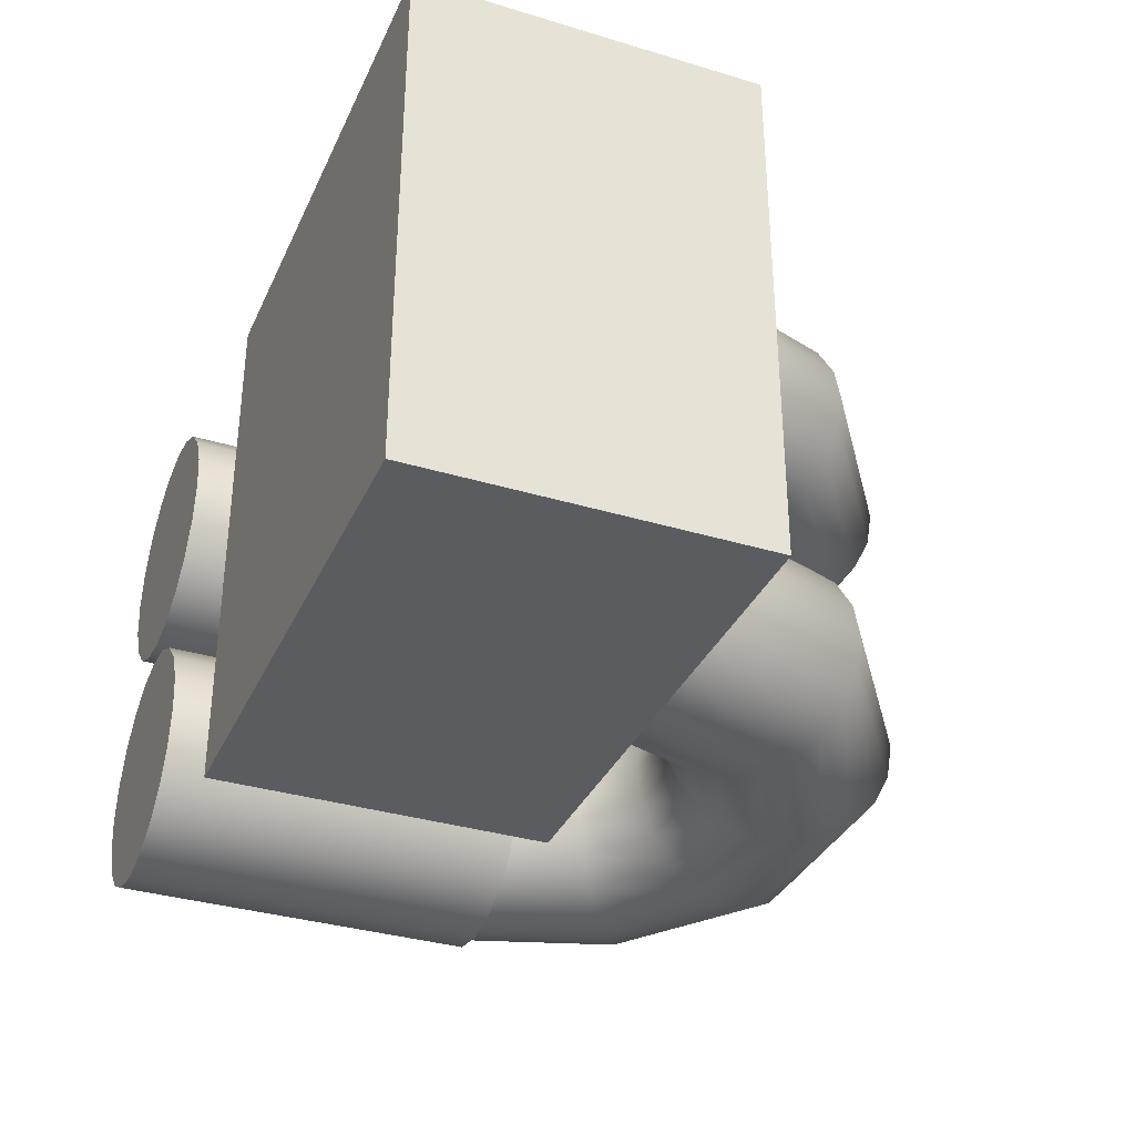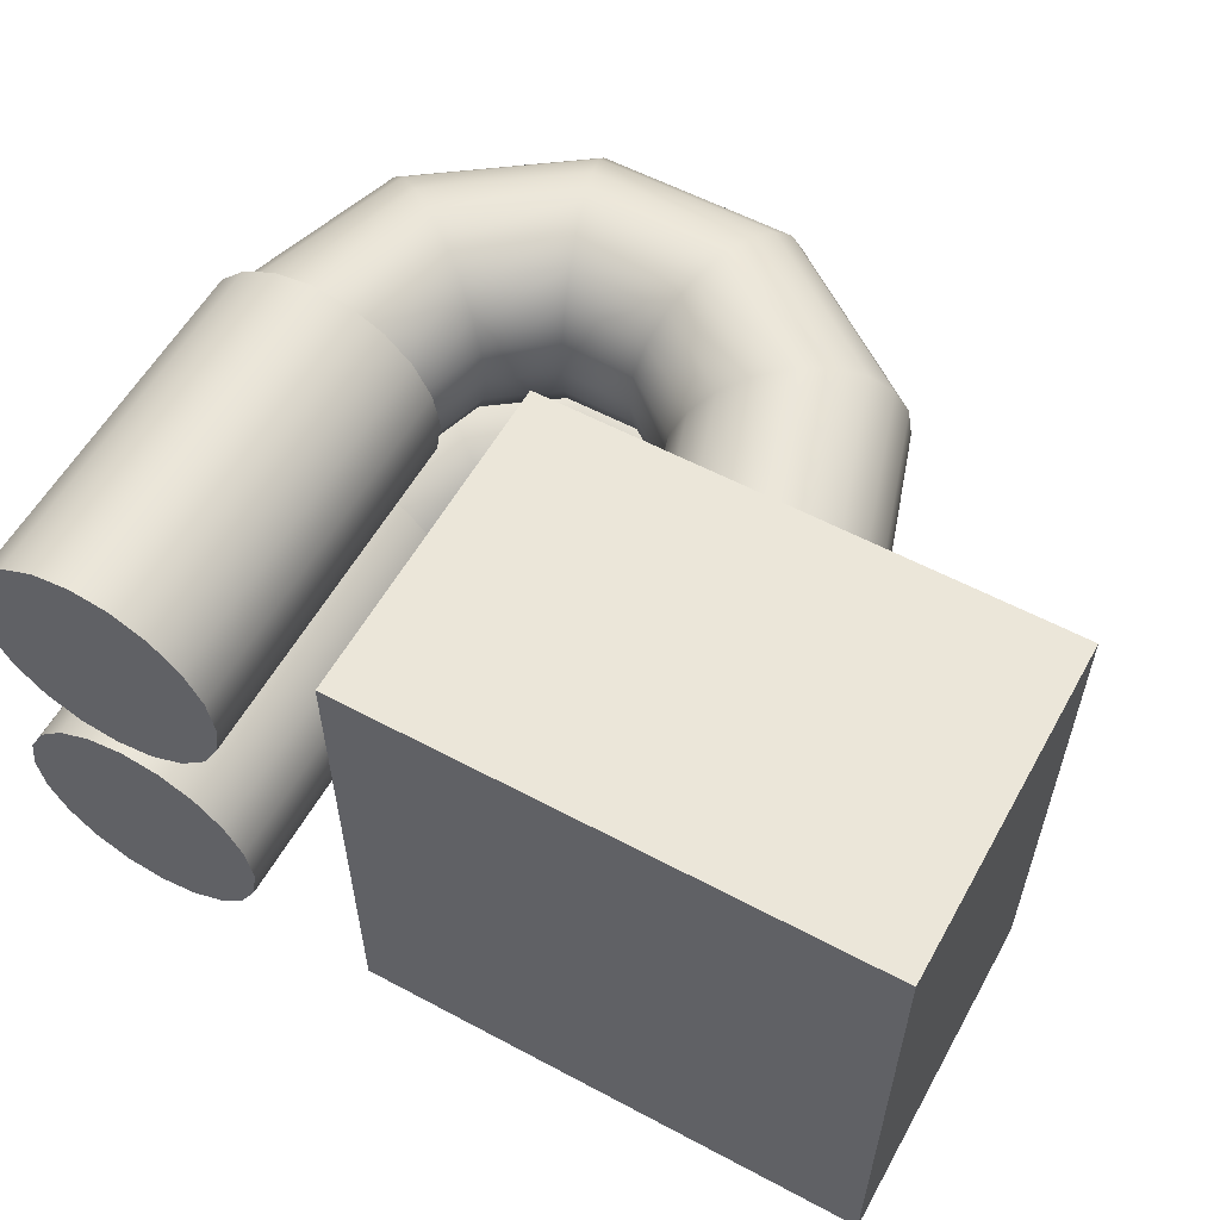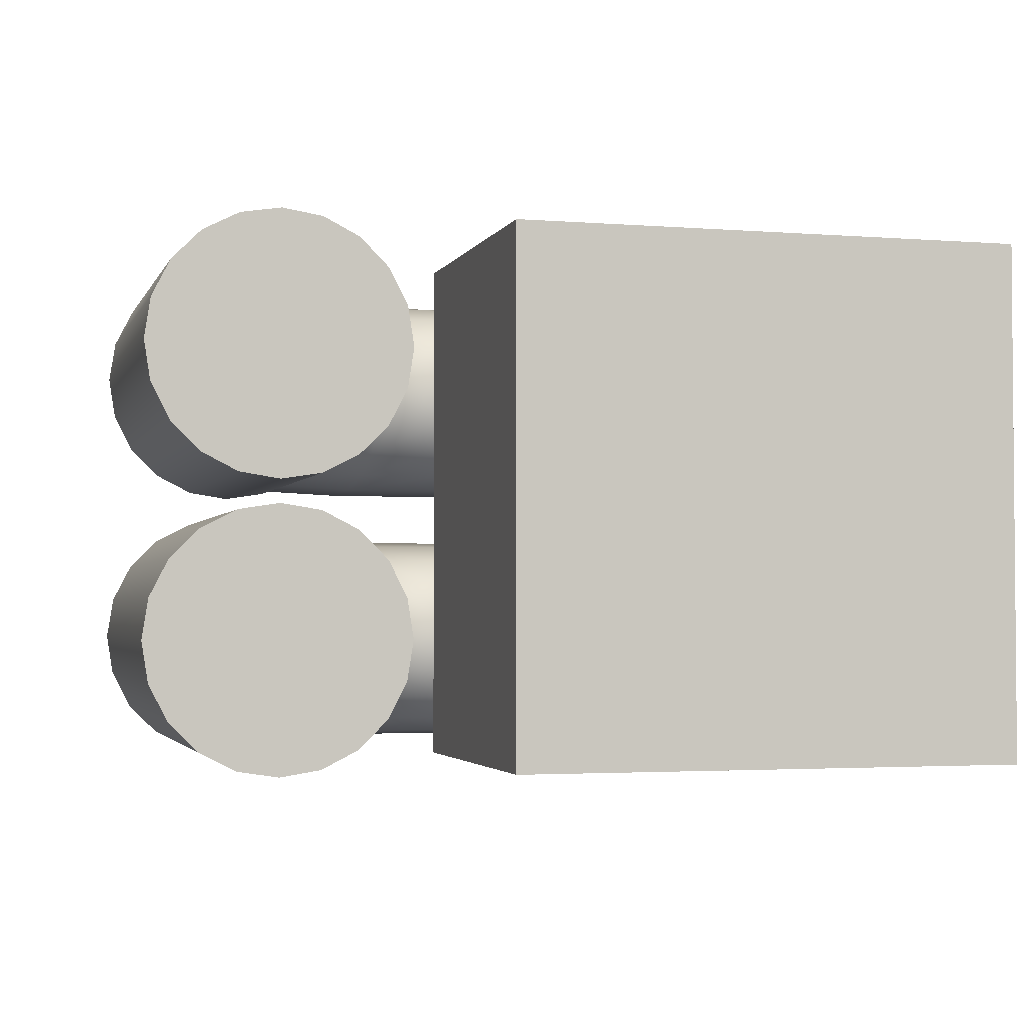
<metadata>
{"format":"obj","ext":"obj","renderer":"f3d","projection":"perspective","resolution":1024,"background":"white","views":[{"elev":-34.5,"azim":67.9,"up":"+Z"},{"elev":57.5,"azim":29.0,"up":"+Z"},{"elev":-2.7,"azim":-15.4,"up":"+Z"}]}
</metadata>
<code>
g default
v -0.3248 0.4582 0.2702
v -0.4332 0.5369 0.2702
v -0.5672 0.5369 0.2702
v -0.6755 0.4582 0.2702
v -0.7169 0.3308 0.2702
v -0.2834 0.3308 0.2702
v -0.3163 0.4644 0.3372
v -0.4299 0.547 0.3372
v -0.5704 0.547 0.3372
v -0.6841 0.4644 0.3372
v -0.7275 0.3308 0.3372
v -0.2728 0.3308 0.3372
v -0.2914 0.4825 0.3976
v -0.4204 0.5763 0.3976
v -0.58 0.5763 0.3976
v -0.709 0.4825 0.3976
v -0.7583 0.3308 0.3976
v -0.2421 0.3308 0.3976
v -0.2526 0.5107 0.4455
v -0.4056 0.6219 0.4455
v -0.5948 0.6219 0.4455
v -0.7478 0.5107 0.4455
v -0.8063 0.3308 0.4455
v -0.1941 0.3308 0.4455
v -0.2037 0.5462 0.4763
v -0.3869 0.6794 0.4763
v -0.6135 0.6794 0.4763
v -0.7967 0.5462 0.4763
v -0.8667 0.3308 0.4763
v -0.1337 0.3308 0.4763
v -0.1495 0.5856 0.4869
v -0.3662 0.7431 0.4869
v -0.6341 0.7431 0.4869
v -0.8509 0.5856 0.4869
v -0.9337 0.3308 0.4869
v -0.06671 0.3308 0.4869
v -0.09531 0.625 0.4763
v -0.3455 0.8068 0.4763
v -0.6548 0.8068 0.4763
v -0.9051 0.625 0.4763
v -1.001 0.3308 0.4763
v 0.000271 0.3308 0.4763
v -0.04643 0.6605 0.4455
v -0.3269 0.8642 0.4455
v -0.6735 0.8642 0.4455
v -0.954 0.6605 0.4455
v -1.061 0.3308 0.4455
v 0.06069 0.3308 0.4455
v -0.007634 0.6887 0.3976
v -0.3121 0.9099 0.3976
v -0.6883 0.9099 0.3976
v -0.9928 0.6887 0.3976
v -1.109 0.3308 0.3976
v 0.1086 0.3308 0.3976
v 0.01727 0.7068 0.3372
v -0.3025 0.9391 0.3372
v -0.6978 0.9391 0.3372
v -1.018 0.7068 0.3372
v -1.14 0.3308 0.3372
v 0.1394 0.3308 0.3372
v 0.02585 0.713 0.2702
v -0.2993 0.9492 0.2702
v -0.7011 0.9492 0.2702
v -1.026 0.713 0.2702
v -1.15 0.3308 0.2702
v 0.15 0.3308 0.2702
v 0.01727 0.7068 0.2032
v -0.3025 0.9391 0.2032
v -0.6978 0.9391 0.2032
v -1.018 0.7068 0.2032
v -1.14 0.3308 0.2032
v 0.1394 0.3308 0.2032
v -0.007634 0.6887 0.1428
v -0.3121 0.9099 0.1428
v -0.6883 0.9099 0.1428
v -0.9928 0.6887 0.1428
v -1.109 0.3308 0.1428
v 0.1086 0.3308 0.1428
v -0.04643 0.6605 0.09484
v -0.3269 0.8642 0.09484
v -0.6735 0.8642 0.09484
v -0.954 0.6605 0.09484
v -1.061 0.3308 0.09484
v 0.06069 0.3308 0.09484
v -0.09531 0.625 0.06405
v -0.3455 0.8068 0.06405
v -0.6548 0.8068 0.06405
v -0.9051 0.625 0.06405
v -1.001 0.3308 0.06405
v 0.000271 0.3308 0.06405
v -0.1495 0.5856 0.05344
v -0.3662 0.7431 0.05344
v -0.6341 0.7431 0.05344
v -0.8509 0.5856 0.05344
v -0.9337 0.3308 0.05344
v -0.06671 0.3308 0.05344
v -0.2037 0.5462 0.06405
v -0.3869 0.6794 0.06405
v -0.6135 0.6794 0.06405
v -0.7967 0.5462 0.06405
v -0.8667 0.3308 0.06405
v -0.1337 0.3308 0.06405
v -0.2526 0.5107 0.09484
v -0.4056 0.6219 0.09484
v -0.5948 0.6219 0.09484
v -0.7478 0.5107 0.09484
v -0.8063 0.3308 0.09484
v -0.1941 0.3308 0.09484
v -0.2914 0.4825 0.1428
v -0.4204 0.5763 0.1428
v -0.58 0.5763 0.1428
v -0.709 0.4825 0.1428
v -0.7583 0.3308 0.1428
v -0.2421 0.3308 0.1428
v -0.3163 0.4644 0.2032
v -0.4299 0.547 0.2032
v -0.5704 0.547 0.2032
v -0.6841 0.4644 0.2032
v -0.7275 0.3308 0.2032
v -0.2728 0.3308 0.2032
v -0.5 -0.3247 0.5042
v 0.5 -0.3247 0.5042
v -0.5 0.3247 0.5042
v 0.5 0.3247 0.5042
v -0.5 0.3247 -0.5042
v 0.5 0.3247 -0.5042
v -0.5 -0.3247 -0.5042
v 0.5 -0.3247 -0.5042
v -0.7082 0.3419 0.186
v -0.7421 0.3419 0.1195
v -0.7949 0.3419 0.06666
v -0.8614 0.3419 0.03277
v -0.9352 0.3419 0.02109
v -1.009 0.3419 0.03277
v -1.075 0.3419 0.06666
v -1.128 0.3419 0.1195
v -1.162 0.3419 0.186
v -1.174 0.3419 0.2597
v -1.162 0.3419 0.3335
v -1.128 0.3419 0.4
v -1.075 0.3419 0.4528
v -1.009 0.3419 0.4867
v -0.9352 0.3419 0.4983
v -0.8614 0.3419 0.4867
v -0.7949 0.3419 0.4528
v -0.7421 0.3419 0.4
v -0.7082 0.3419 0.3335
v -0.6965 0.3419 0.2597
v -0.7082 -0.3541 0.186
v -0.7421 -0.3541 0.1195
v -0.7949 -0.3541 0.06666
v -0.8614 -0.3541 0.03277
v -0.9352 -0.3541 0.02109
v -1.009 -0.3541 0.03277
v -1.075 -0.3541 0.06666
v -1.128 -0.3541 0.1195
v -1.162 -0.3541 0.186
v -1.174 -0.3541 0.2597
v -1.162 -0.3541 0.3335
v -1.128 -0.3541 0.4
v -1.075 -0.3541 0.4528
v -1.009 -0.3541 0.4867
v -0.9352 -0.3541 0.4983
v -0.8614 -0.3541 0.4867
v -0.7949 -0.3541 0.4528
v -0.7421 -0.3541 0.4
v -0.7082 -0.3541 0.3335
v -0.6965 -0.3541 0.2597
v -0.9352 0.3419 0.2597
v -0.9352 -0.3541 0.2597
v -0.7082 0.3419 -0.186
v -0.7421 0.3419 -0.1195
v -0.7949 0.3419 -0.06666
v -0.8614 0.3419 -0.03277
v -0.9352 0.3419 -0.02109
v -1.009 0.3419 -0.03277
v -1.075 0.3419 -0.06666
v -1.128 0.3419 -0.1195
v -1.162 0.3419 -0.186
v -1.174 0.3419 -0.2597
v -1.162 0.3419 -0.3335
v -1.128 0.3419 -0.4
v -1.075 0.3419 -0.4528
v -1.009 0.3419 -0.4867
v -0.9352 0.3419 -0.4983
v -0.8614 0.3419 -0.4867
v -0.7949 0.3419 -0.4528
v -0.7421 0.3419 -0.4
v -0.7082 0.3419 -0.3335
v -0.6965 0.3419 -0.2597
v -0.7082 -0.3541 -0.186
v -0.7421 -0.3541 -0.1195
v -0.7949 -0.3541 -0.06666
v -0.8614 -0.3541 -0.03277
v -0.9352 -0.3541 -0.02109
v -1.009 -0.3541 -0.03277
v -1.075 -0.3541 -0.06666
v -1.128 -0.3541 -0.1195
v -1.162 -0.3541 -0.186
v -1.174 -0.3541 -0.2597
v -1.162 -0.3541 -0.3335
v -1.128 -0.3541 -0.4
v -1.075 -0.3541 -0.4528
v -1.009 -0.3541 -0.4867
v -0.9352 -0.3541 -0.4983
v -0.8614 -0.3541 -0.4867
v -0.7949 -0.3541 -0.4528
v -0.7421 -0.3541 -0.4
v -0.7082 -0.3541 -0.3335
v -0.6965 -0.3541 -0.2597
v -0.9352 0.3419 -0.2597
v -0.9352 -0.3541 -0.2597
v -0.3248 0.4582 -0.2702
v -0.4332 0.5369 -0.2702
v -0.5672 0.5369 -0.2702
v -0.6755 0.4582 -0.2702
v -0.7169 0.3308 -0.2702
v -0.2834 0.3308 -0.2702
v -0.3163 0.4644 -0.3372
v -0.4299 0.547 -0.3372
v -0.5704 0.547 -0.3372
v -0.6841 0.4644 -0.3372
v -0.7275 0.3308 -0.3372
v -0.2728 0.3308 -0.3372
v -0.2914 0.4825 -0.3976
v -0.4204 0.5763 -0.3976
v -0.58 0.5763 -0.3976
v -0.709 0.4825 -0.3976
v -0.7583 0.3308 -0.3976
v -0.2421 0.3308 -0.3976
v -0.2526 0.5107 -0.4455
v -0.4056 0.6219 -0.4455
v -0.5948 0.6219 -0.4455
v -0.7478 0.5107 -0.4455
v -0.8063 0.3308 -0.4455
v -0.1941 0.3308 -0.4455
v -0.2037 0.5462 -0.4763
v -0.3869 0.6794 -0.4763
v -0.6135 0.6794 -0.4763
v -0.7967 0.5462 -0.4763
v -0.8667 0.3308 -0.4763
v -0.1337 0.3308 -0.4763
v -0.1495 0.5856 -0.4869
v -0.3662 0.7431 -0.4869
v -0.6341 0.7431 -0.4869
v -0.8509 0.5856 -0.4869
v -0.9337 0.3308 -0.4869
v -0.06671 0.3308 -0.4869
v -0.09531 0.625 -0.4763
v -0.3455 0.8068 -0.4763
v -0.6548 0.8068 -0.4763
v -0.9051 0.625 -0.4763
v -1.001 0.3308 -0.4763
v 0.000271 0.3308 -0.4763
v -0.04643 0.6605 -0.4455
v -0.3269 0.8642 -0.4455
v -0.6735 0.8642 -0.4455
v -0.954 0.6605 -0.4455
v -1.061 0.3308 -0.4455
v 0.06069 0.3308 -0.4455
v -0.007634 0.6887 -0.3976
v -0.3121 0.9099 -0.3976
v -0.6883 0.9099 -0.3976
v -0.9928 0.6887 -0.3976
v -1.109 0.3308 -0.3976
v 0.1086 0.3308 -0.3976
v 0.01727 0.7068 -0.3372
v -0.3025 0.9391 -0.3372
v -0.6978 0.9391 -0.3372
v -1.018 0.7068 -0.3372
v -1.14 0.3308 -0.3372
v 0.1394 0.3308 -0.3372
v 0.02585 0.713 -0.2702
v -0.2993 0.9492 -0.2702
v -0.7011 0.9492 -0.2702
v -1.026 0.713 -0.2702
v -1.15 0.3308 -0.2702
v 0.15 0.3308 -0.2702
v 0.01727 0.7068 -0.2032
v -0.3025 0.9391 -0.2032
v -0.6978 0.9391 -0.2032
v -1.018 0.7068 -0.2032
v -1.14 0.3308 -0.2032
v 0.1394 0.3308 -0.2032
v -0.007634 0.6887 -0.1428
v -0.3121 0.9099 -0.1428
v -0.6883 0.9099 -0.1428
v -0.9928 0.6887 -0.1428
v -1.109 0.3308 -0.1428
v 0.1086 0.3308 -0.1428
v -0.04643 0.6605 -0.09484
v -0.3269 0.8642 -0.09484
v -0.6735 0.8642 -0.09484
v -0.954 0.6605 -0.09484
v -1.061 0.3308 -0.09484
v 0.06069 0.3308 -0.09484
v -0.09531 0.625 -0.06405
v -0.3455 0.8068 -0.06405
v -0.6548 0.8068 -0.06405
v -0.9051 0.625 -0.06405
v -1.001 0.3308 -0.06405
v 0.000271 0.3308 -0.06405
v -0.1495 0.5856 -0.05344
v -0.3662 0.7431 -0.05344
v -0.6341 0.7431 -0.05344
v -0.8509 0.5856 -0.05344
v -0.9337 0.3308 -0.05344
v -0.06671 0.3308 -0.05344
v -0.2037 0.5462 -0.06405
v -0.3869 0.6794 -0.06405
v -0.6135 0.6794 -0.06405
v -0.7967 0.5462 -0.06405
v -0.8667 0.3308 -0.06405
v -0.1337 0.3308 -0.06405
v -0.2526 0.5107 -0.09484
v -0.4056 0.6219 -0.09484
v -0.5948 0.6219 -0.09484
v -0.7478 0.5107 -0.09484
v -0.8063 0.3308 -0.09484
v -0.1941 0.3308 -0.09484
v -0.2914 0.4825 -0.1428
v -0.4204 0.5763 -0.1428
v -0.58 0.5763 -0.1428
v -0.709 0.4825 -0.1428
v -0.7583 0.3308 -0.1428
v -0.2421 0.3308 -0.1428
v -0.3163 0.4644 -0.2032
v -0.4299 0.547 -0.2032
v -0.5704 0.547 -0.2032
v -0.6841 0.4644 -0.2032
v -0.7275 0.3308 -0.2032
v -0.2728 0.3308 -0.2032
g polySurface42
f 7 1 12
f 12 1 6
f 8 2 7
f 7 2 1
f 9 3 8
f 8 3 2
f 10 4 9
f 9 4 3
f 11 5 10
f 10 5 4
f 13 7 18
f 18 7 12
f 14 8 13
f 13 8 7
f 15 9 14
f 14 9 8
f 16 10 15
f 15 10 9
f 17 11 16
f 16 11 10
f 19 13 24
f 24 13 18
f 20 14 19
f 19 14 13
f 21 15 20
f 20 15 14
f 22 16 21
f 21 16 15
f 23 17 22
f 22 17 16
f 25 19 30
f 30 19 24
f 26 20 25
f 25 20 19
f 27 21 26
f 26 21 20
f 28 22 27
f 27 22 21
f 29 23 28
f 28 23 22
f 31 25 36
f 36 25 30
f 32 26 31
f 31 26 25
f 33 27 32
f 32 27 26
f 34 28 33
f 33 28 27
f 35 29 34
f 34 29 28
f 37 31 42
f 42 31 36
f 38 32 37
f 37 32 31
f 39 33 38
f 38 33 32
f 40 34 39
f 39 34 33
f 41 35 40
f 40 35 34
f 43 37 48
f 48 37 42
f 44 38 43
f 43 38 37
f 45 39 44
f 44 39 38
f 46 40 45
f 45 40 39
f 47 41 46
f 46 41 40
f 49 43 54
f 54 43 48
f 50 44 49
f 49 44 43
f 51 45 50
f 50 45 44
f 52 46 51
f 51 46 45
f 53 47 52
f 52 47 46
f 55 49 60
f 60 49 54
f 56 50 55
f 55 50 49
f 57 51 56
f 56 51 50
f 58 52 57
f 57 52 51
f 59 53 58
f 58 53 52
f 61 55 66
f 66 55 60
f 62 56 61
f 61 56 55
f 63 57 62
f 62 57 56
f 64 58 63
f 63 58 57
f 65 59 64
f 64 59 58
f 67 61 72
f 72 61 66
f 68 62 67
f 67 62 61
f 69 63 68
f 68 63 62
f 70 64 69
f 69 64 63
f 71 65 70
f 70 65 64
f 73 67 78
f 78 67 72
f 74 68 73
f 73 68 67
f 75 69 74
f 74 69 68
f 76 70 75
f 75 70 69
f 77 71 76
f 76 71 70
f 79 73 84
f 84 73 78
f 80 74 79
f 79 74 73
f 81 75 80
f 80 75 74
f 82 76 81
f 81 76 75
f 83 77 82
f 82 77 76
f 85 79 90
f 90 79 84
f 86 80 85
f 85 80 79
f 87 81 86
f 86 81 80
f 88 82 87
f 87 82 81
f 89 83 88
f 88 83 82
f 91 85 96
f 96 85 90
f 92 86 91
f 91 86 85
f 93 87 92
f 92 87 86
f 94 88 93
f 93 88 87
f 95 89 94
f 94 89 88
f 97 91 102
f 102 91 96
f 98 92 97
f 97 92 91
f 99 93 98
f 98 93 92
f 100 94 99
f 99 94 93
f 101 95 100
f 100 95 94
f 103 97 108
f 108 97 102
f 104 98 103
f 103 98 97
f 105 99 104
f 104 99 98
f 106 100 105
f 105 100 99
f 107 101 106
f 106 101 100
f 109 103 114
f 114 103 108
f 110 104 109
f 109 104 103
f 111 105 110
f 110 105 104
f 112 106 111
f 111 106 105
f 113 107 112
f 112 107 106
f 115 109 120
f 120 109 114
f 116 110 115
f 115 110 109
f 117 111 116
f 116 111 110
f 118 112 117
f 117 112 111
f 119 113 118
f 118 113 112
f 6 1 120
f 120 1 115
f 1 2 115
f 115 2 116
f 2 3 116
f 116 3 117
f 3 4 117
f 117 4 118
f 4 5 118
f 118 5 119
f 121 122 123
f 123 122 124
f 123 124 125
f 125 124 126
f 125 126 127
f 127 126 128
f 127 128 121
f 121 128 122
f 122 128 124
f 124 128 126
f 127 121 125
f 125 121 123
f 129 149 130
f 130 149 150
f 130 150 131
f 131 150 151
f 131 151 132
f 132 151 152
f 132 152 133
f 133 152 153
f 133 153 134
f 134 153 154
f 134 154 135
f 135 154 155
f 135 155 136
f 136 155 156
f 136 156 137
f 137 156 157
f 137 157 138
f 138 157 158
f 138 158 139
f 139 158 159
f 139 159 140
f 140 159 160
f 140 160 141
f 141 160 161
f 141 161 142
f 142 161 162
f 142 162 143
f 143 162 163
f 143 163 144
f 144 163 164
f 144 164 145
f 145 164 165
f 145 165 146
f 146 165 166
f 146 166 147
f 147 166 167
f 147 167 148
f 148 167 168
f 148 168 129
f 129 168 149
f 130 169 129
f 129 169 148
f 130 131 169
f 169 131 132
f 132 133 169
f 169 133 134
f 135 169 134
f 135 136 169
f 169 136 137
f 138 169 137
f 138 139 169
f 169 139 140
f 140 141 169
f 169 141 142
f 142 143 169
f 169 143 144
f 144 145 169
f 169 145 146
f 146 147 169
f 169 147 148
f 150 149 170
f 170 149 168
f 150 170 151
f 151 170 152
f 152 170 153
f 153 170 154
f 154 170 155
f 155 170 156
f 156 170 157
f 157 170 158
f 158 170 159
f 159 170 160
f 160 170 161
f 161 170 162
f 162 170 163
f 163 170 164
f 164 170 165
f 165 170 166
f 166 170 167
f 167 170 168
f 171 172 191
f 191 172 192
f 172 173 192
f 192 173 193
f 173 174 193
f 193 174 194
f 174 175 194
f 194 175 195
f 175 176 195
f 195 176 196
f 176 177 196
f 196 177 197
f 177 178 197
f 197 178 198
f 178 179 198
f 198 179 199
f 179 180 199
f 199 180 200
f 180 181 200
f 200 181 201
f 181 182 201
f 201 182 202
f 182 183 202
f 202 183 203
f 183 184 203
f 203 184 204
f 184 185 204
f 204 185 205
f 185 186 205
f 205 186 206
f 186 187 206
f 206 187 207
f 187 188 207
f 207 188 208
f 188 189 208
f 208 189 209
f 189 190 209
f 209 190 210
f 190 171 210
f 210 171 191
f 172 171 211
f 211 171 190
f 172 211 173
f 173 211 174
f 174 211 175
f 175 211 176
f 177 176 211
f 177 211 178
f 178 211 179
f 180 179 211
f 180 211 181
f 181 211 182
f 182 211 183
f 183 211 184
f 184 211 185
f 185 211 186
f 186 211 187
f 187 211 188
f 188 211 189
f 189 211 190
f 192 212 191
f 191 212 210
f 192 193 212
f 212 193 194
f 194 195 212
f 212 195 196
f 196 197 212
f 197 198 212
f 212 198 199
f 199 200 212
f 200 201 212
f 212 201 202
f 202 203 212
f 212 203 204
f 204 205 212
f 212 205 206
f 206 207 212
f 212 207 208
f 208 209 212
f 212 209 210
f 219 224 213
f 213 224 218
f 220 219 214
f 214 219 213
f 221 220 215
f 215 220 214
f 222 221 216
f 216 221 215
f 223 222 217
f 217 222 216
f 225 230 219
f 219 230 224
f 226 225 220
f 220 225 219
f 227 226 221
f 221 226 220
f 228 227 222
f 222 227 221
f 229 228 223
f 223 228 222
f 231 236 225
f 225 236 230
f 232 231 226
f 226 231 225
f 233 232 227
f 227 232 226
f 234 233 228
f 228 233 227
f 235 234 229
f 229 234 228
f 237 242 231
f 231 242 236
f 238 237 232
f 232 237 231
f 239 238 233
f 233 238 232
f 240 239 234
f 234 239 233
f 241 240 235
f 235 240 234
f 243 248 237
f 237 248 242
f 244 243 238
f 238 243 237
f 245 244 239
f 239 244 238
f 246 245 240
f 240 245 239
f 247 246 241
f 241 246 240
f 249 254 243
f 243 254 248
f 250 249 244
f 244 249 243
f 251 250 245
f 245 250 244
f 252 251 246
f 246 251 245
f 253 252 247
f 247 252 246
f 255 260 249
f 249 260 254
f 256 255 250
f 250 255 249
f 257 256 251
f 251 256 250
f 258 257 252
f 252 257 251
f 259 258 253
f 253 258 252
f 261 266 255
f 255 266 260
f 262 261 256
f 256 261 255
f 263 262 257
f 257 262 256
f 264 263 258
f 258 263 257
f 265 264 259
f 259 264 258
f 267 272 261
f 261 272 266
f 268 267 262
f 262 267 261
f 269 268 263
f 263 268 262
f 270 269 264
f 264 269 263
f 271 270 265
f 265 270 264
f 273 278 267
f 267 278 272
f 274 273 268
f 268 273 267
f 275 274 269
f 269 274 268
f 276 275 270
f 270 275 269
f 277 276 271
f 271 276 270
f 279 284 273
f 273 284 278
f 280 279 274
f 274 279 273
f 281 280 275
f 275 280 274
f 282 281 276
f 276 281 275
f 283 282 277
f 277 282 276
f 285 290 279
f 279 290 284
f 286 285 280
f 280 285 279
f 287 286 281
f 281 286 280
f 288 287 282
f 282 287 281
f 289 288 283
f 283 288 282
f 291 296 285
f 285 296 290
f 292 291 286
f 286 291 285
f 293 292 287
f 287 292 286
f 294 293 288
f 288 293 287
f 295 294 289
f 289 294 288
f 297 302 291
f 291 302 296
f 298 297 292
f 292 297 291
f 299 298 293
f 293 298 292
f 300 299 294
f 294 299 293
f 301 300 295
f 295 300 294
f 303 308 297
f 297 308 302
f 304 303 298
f 298 303 297
f 305 304 299
f 299 304 298
f 306 305 300
f 300 305 299
f 307 306 301
f 301 306 300
f 309 314 303
f 303 314 308
f 310 309 304
f 304 309 303
f 311 310 305
f 305 310 304
f 312 311 306
f 306 311 305
f 313 312 307
f 307 312 306
f 315 320 309
f 309 320 314
f 316 315 310
f 310 315 309
f 317 316 311
f 311 316 310
f 318 317 312
f 312 317 311
f 319 318 313
f 313 318 312
f 321 326 315
f 315 326 320
f 322 321 316
f 316 321 315
f 323 322 317
f 317 322 316
f 324 323 318
f 318 323 317
f 325 324 319
f 319 324 318
f 327 332 321
f 321 332 326
f 328 327 322
f 322 327 321
f 329 328 323
f 323 328 322
f 330 329 324
f 324 329 323
f 331 330 325
f 325 330 324
f 218 332 213
f 213 332 327
f 213 327 214
f 214 327 328
f 214 328 215
f 215 328 329
f 215 329 216
f 216 329 330
f 216 330 217
f 217 330 331

</code>
